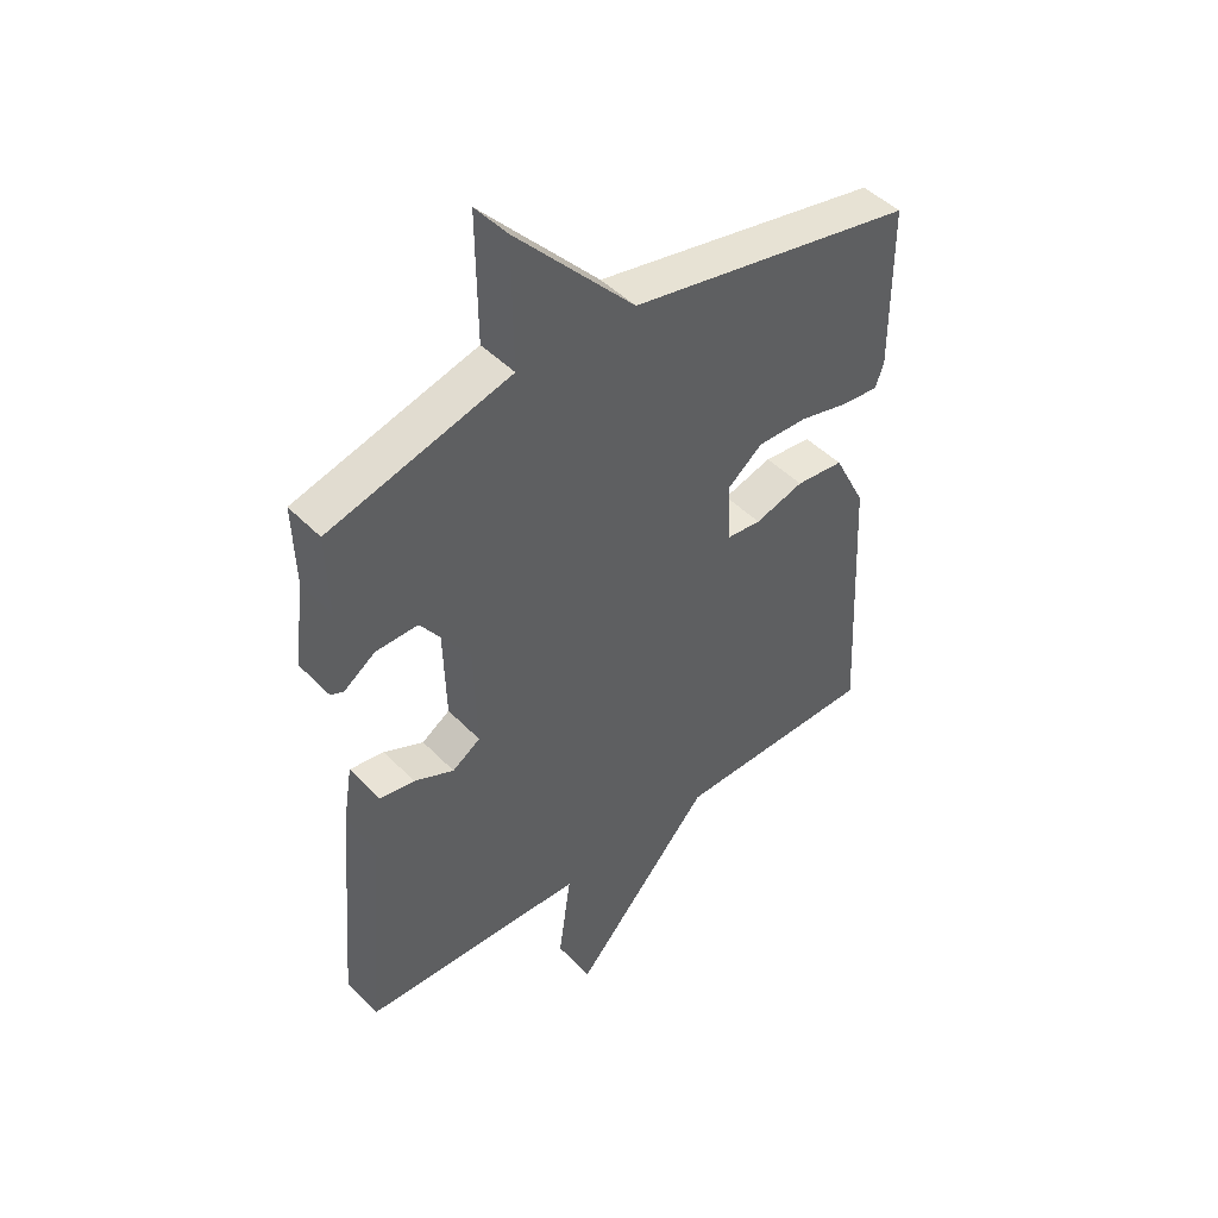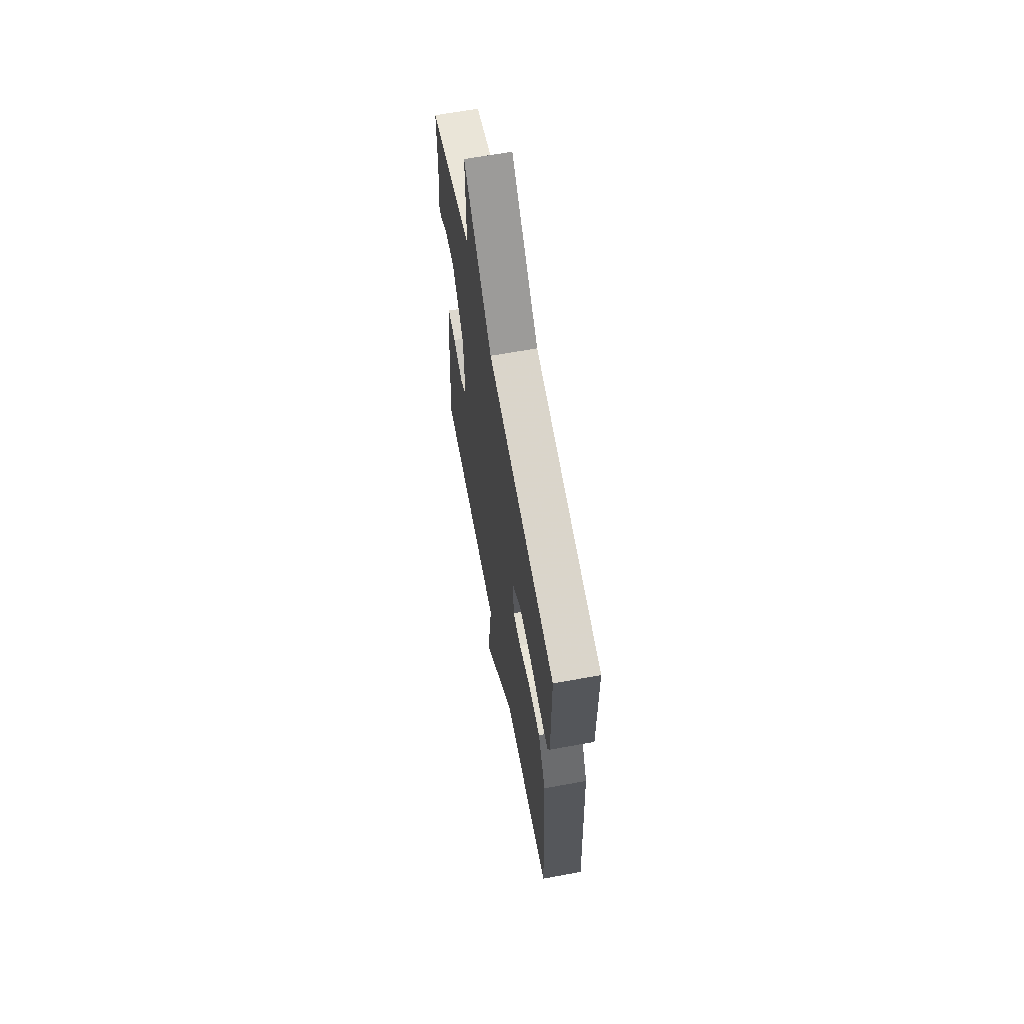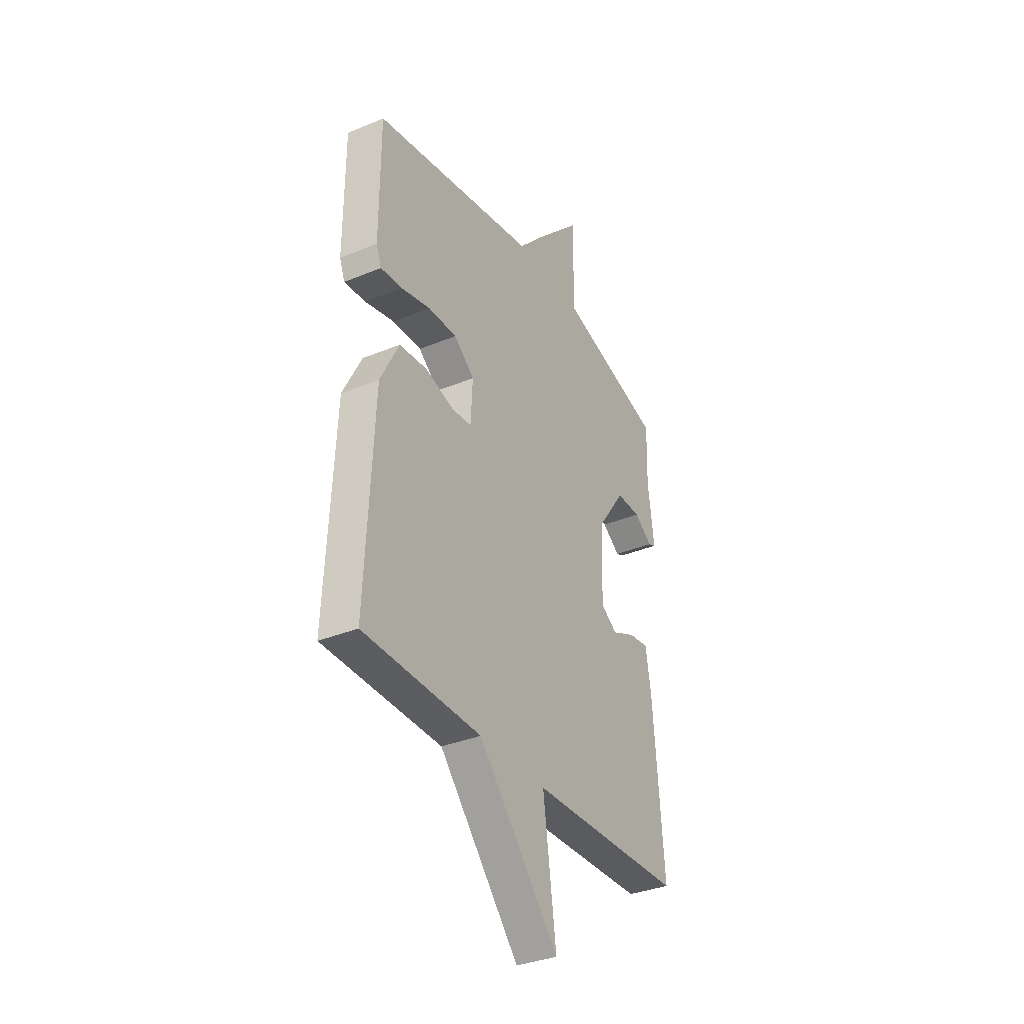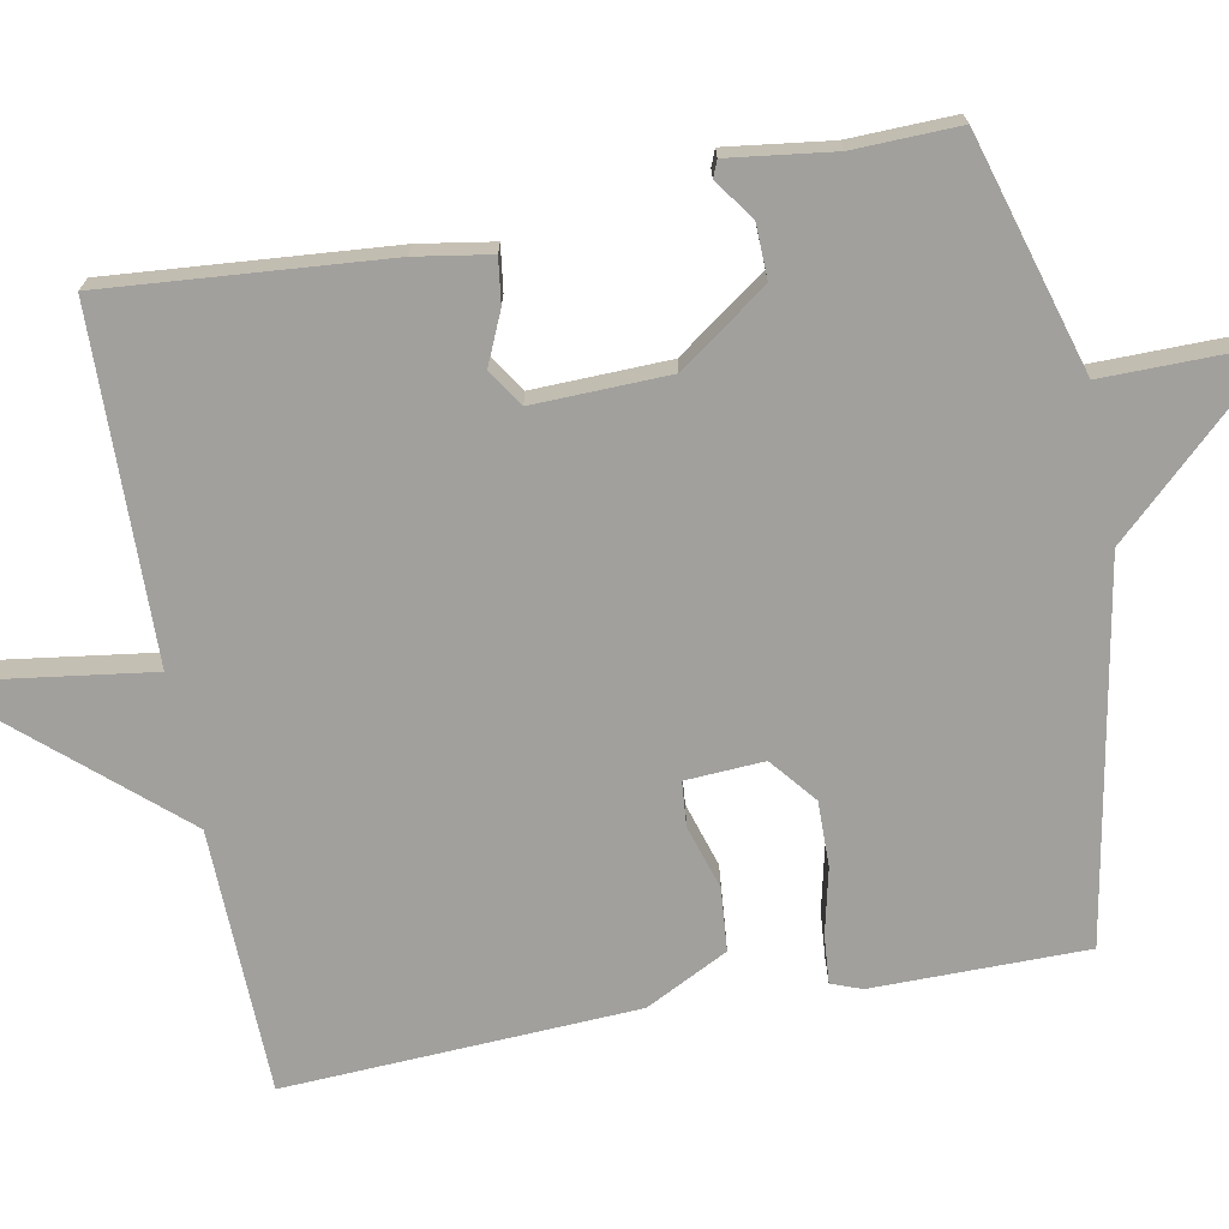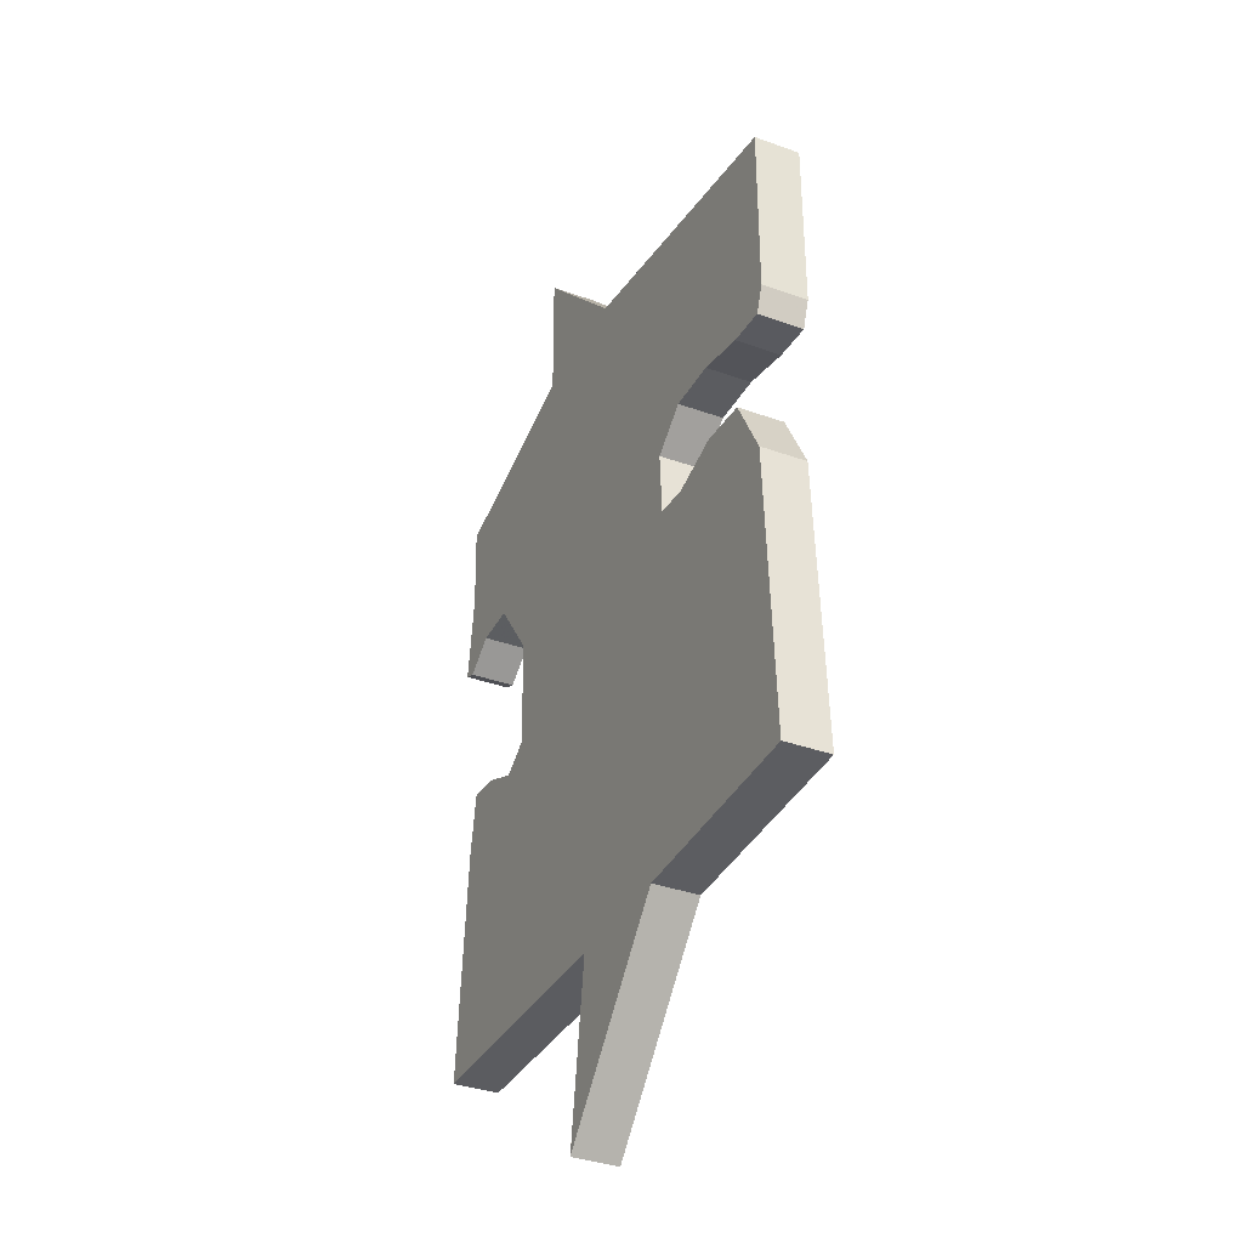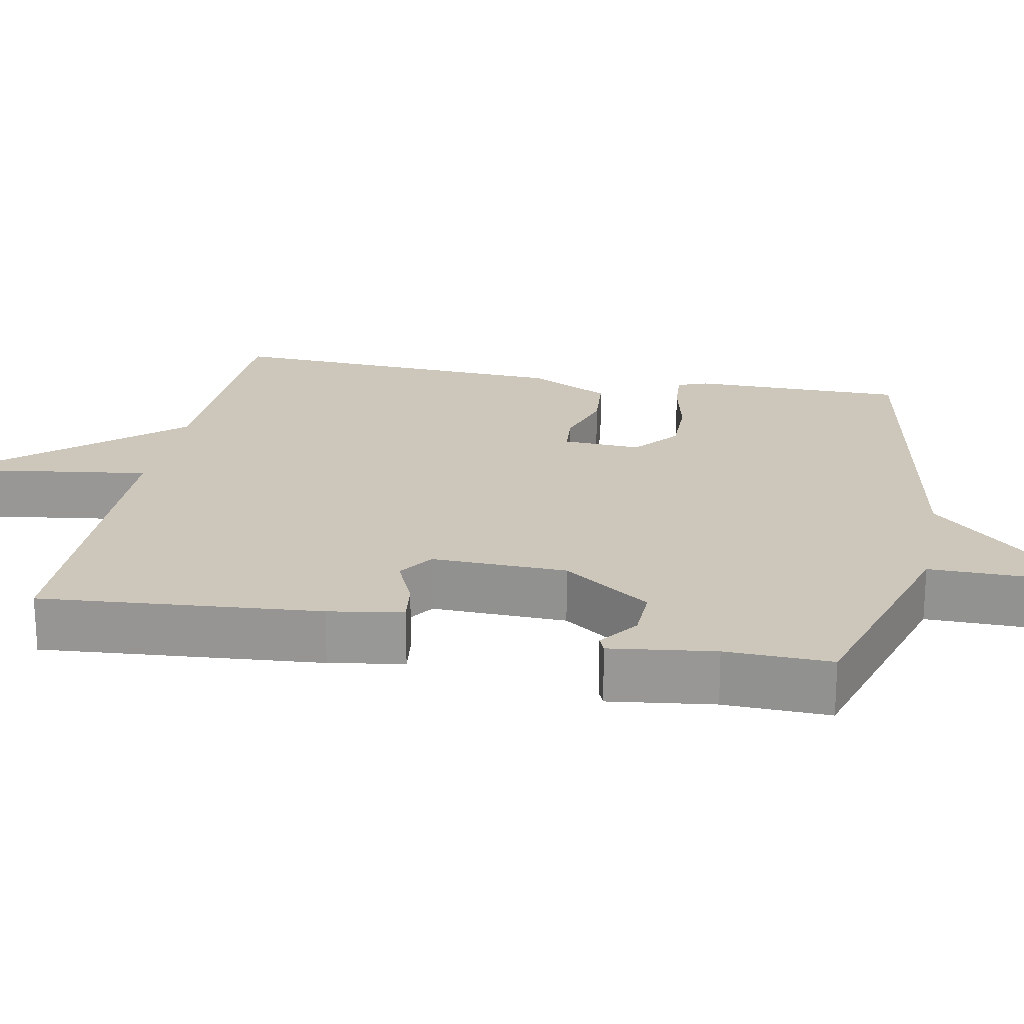
<metadata>
{"format":"obj","ext":"obj","renderer":"f3d","projection":"perspective","resolution":1024,"background":"white","views":[{"elev":46.0,"azim":-40.8,"up":"+Z"},{"elev":64.3,"azim":79.5,"up":"+Z"},{"elev":-34.3,"azim":119.2,"up":"+Z"},{"elev":-71.6,"azim":-79.3,"up":"+Y"},{"elev":-35.9,"azim":64.7,"up":"+Z"},{"elev":21.3,"azim":-79.0,"up":"+Y"}]}
</metadata>
<code>
v -0.5 0.07 -0.5
v -0.47 0.07 -0.132
v -0.454 0.07 -0.034
v -0.395 0.07 -0.042
v -0.327 0.07 -0.072
v -0.279 0.07 -0.04
v -0.284 0.07 0.138
v -0.367 0.07 0.254
v -0.439 0.07 0.252
v -0.492 0.07 0.214
v -0.514 0.07 0.223
v -0.496 0.07 0.361
v -0.5 0.07 0.5
v -0.191 0.07 0.59
v -0.193 0.07 0.806
v 0.009 0.07 0.59
v 0.5 0.07 0.5
v 0.501 0.07 0.22
v 0.486 0.07 0.18
v 0.423 0.07 0.185
v 0.337 0.07 0.205
v 0.252 0.07 0.206
v 0.192 0.07 0.157
v 0.198 0.07 0.054
v 0.256 0.07 0.049
v 0.34 0.07 0.075
v 0.422 0.07 0.068
v 0.477 0.07 -0.04
v 0.5 0.07 -0.5
v 0.154 0.07 -0.509
v -0.084 0.07 -0.781
v -0.046 0.07 -0.509
v -0.5 0 -0.5
v -0.47 0 -0.132
v -0.454 0 -0.034
v -0.395 0 -0.042
v -0.327 0 -0.072
v -0.279 0 -0.04
v -0.284 0 0.138
v -0.367 0 0.254
v -0.439 0 0.252
v -0.492 0 0.214
v -0.514 0 0.223
v -0.496 0 0.361
v -0.5 0 0.5
v -0.191 0 0.59
v -0.193 0 0.806
v 0.009 0 0.59
v 0.5 0 0.5
v 0.501 0 0.22
v 0.486 0 0.18
v 0.423 0 0.185
v 0.337 0 0.205
v 0.252 0 0.206
v 0.192 0 0.157
v 0.198 0 0.054
v 0.256 0 0.049
v 0.34 0 0.075
v 0.422 0 0.068
v 0.477 0 -0.04
v 0.5 0 -0.5
v 0.154 0 -0.509
v -0.084 0 -0.781
v -0.046 0 -0.509
f 30 31 32
f 30 32 1
f 29 30 1
f 28 29 1
f 27 28 1
f 26 27 1
f 25 26 1
f 24 25 1 2
f 19 20 21
f 18 19 21
f 17 18 21
f 16 17 21
f 16 21 22
f 15 16 22
f 14 15 22
f 14 22 23
f 13 14 23
f 12 13 23
f 9 10 11 12
f 8 9 12
f 2 3 4 5
f 24 2 5
f 24 5 6
f 8 12 23 24
f 7 8 24
f 6 7 24
f 64 63 62
f 33 64 62
f 33 62 61
f 33 61 60
f 33 60 59
f 33 59 58
f 33 58 57
f 34 33 57 56
f 53 52 51
f 53 51 50
f 53 50 49
f 53 49 48
f 54 53 48
f 54 48 47
f 54 47 46
f 55 54 46
f 55 46 45
f 55 45 44
f 44 43 42 41
f 44 41 40
f 37 36 35 34
f 37 34 56
f 38 37 56
f 56 55 44 40
f 56 40 39
f 56 39 38
f 1 33 34 2
f 2 34 35 3
f 3 35 36 4
f 4 36 37 5
f 5 37 38 6
f 6 38 39 7
f 7 39 40 8
f 8 40 41 9
f 9 41 42 10
f 10 42 43 11
f 11 43 44 12
f 12 44 45 13
f 13 45 46 14
f 14 46 47 15
f 15 47 48 16
f 16 48 49 17
f 17 49 50 18
f 18 50 51 19
f 19 51 52 20
f 20 52 53 21
f 21 53 54 22
f 22 54 55 23
f 23 55 56 24
f 24 56 57 25
f 25 57 58 26
f 26 58 59 27
f 27 59 60 28
f 28 60 61 29
f 29 61 62 30
f 30 62 63 31
f 31 63 64 32
f 32 64 33 1

</code>
